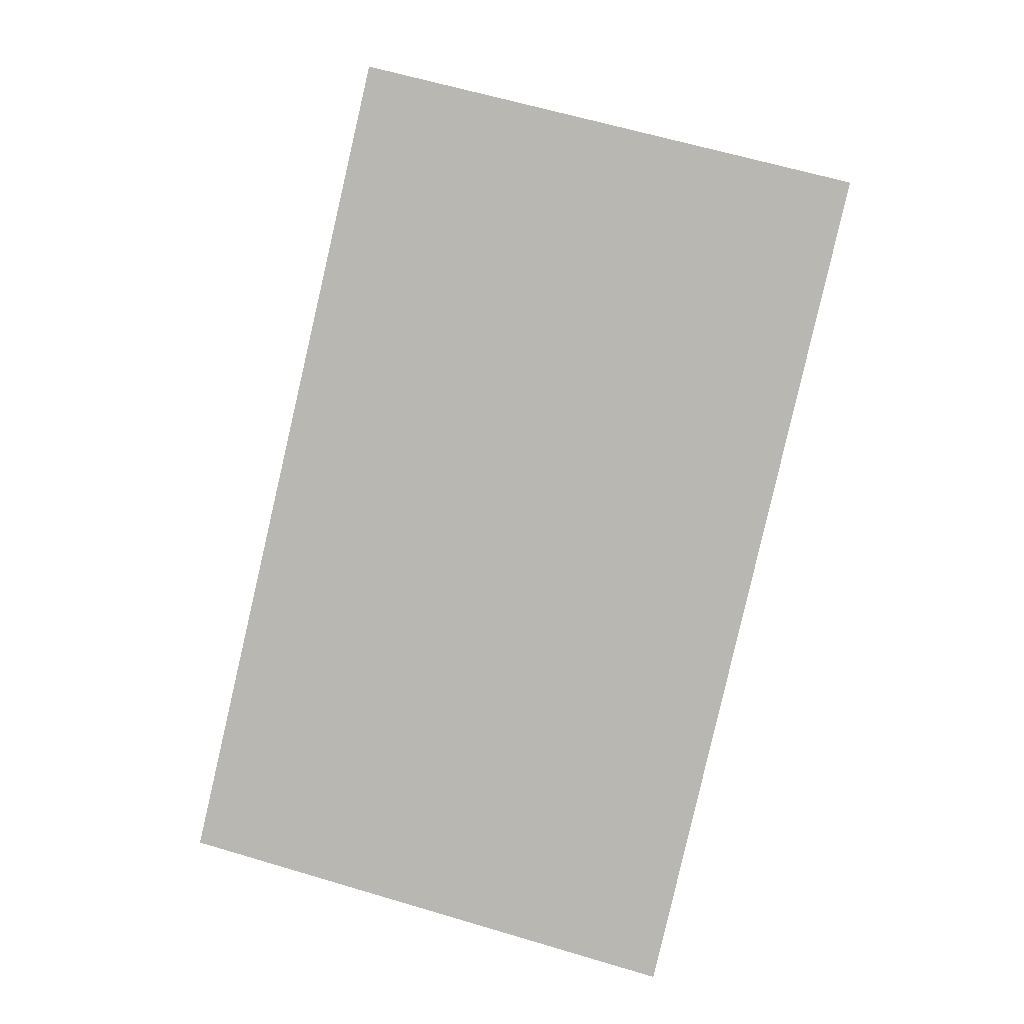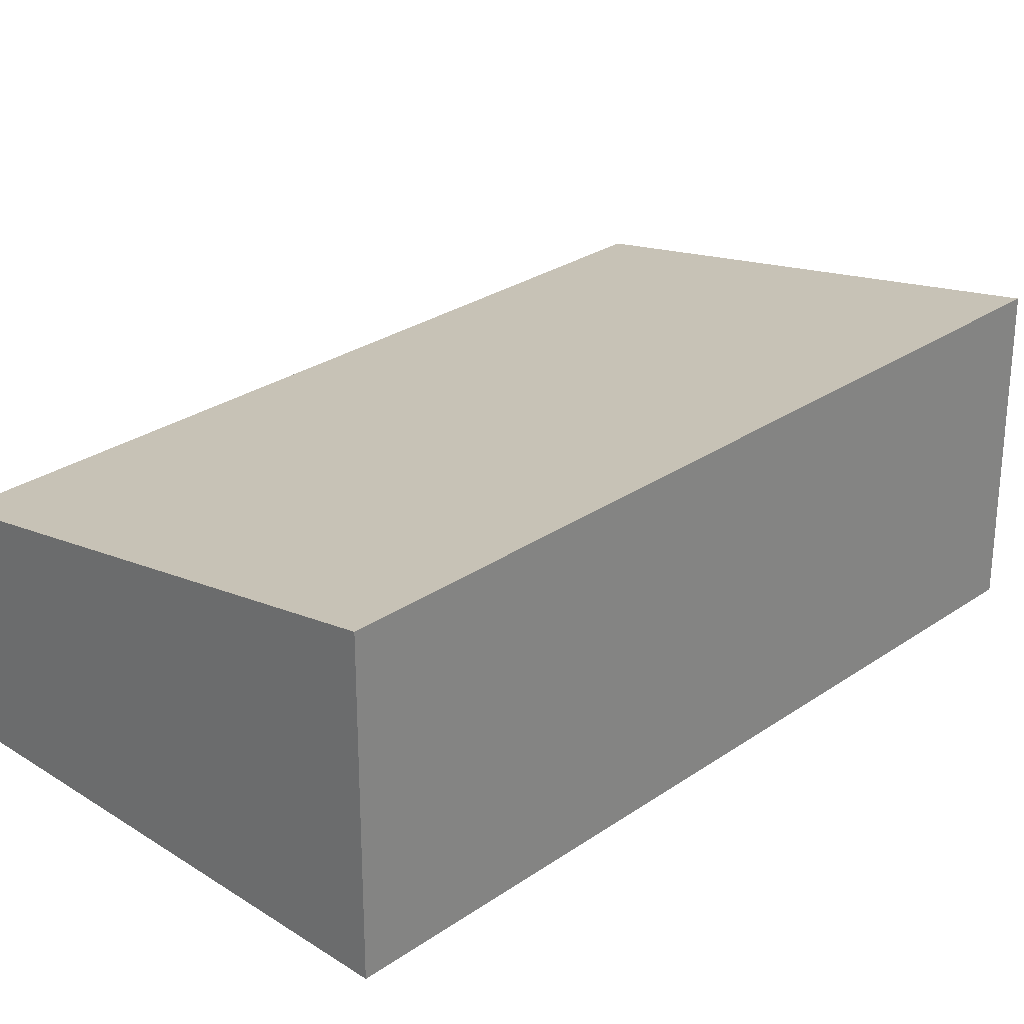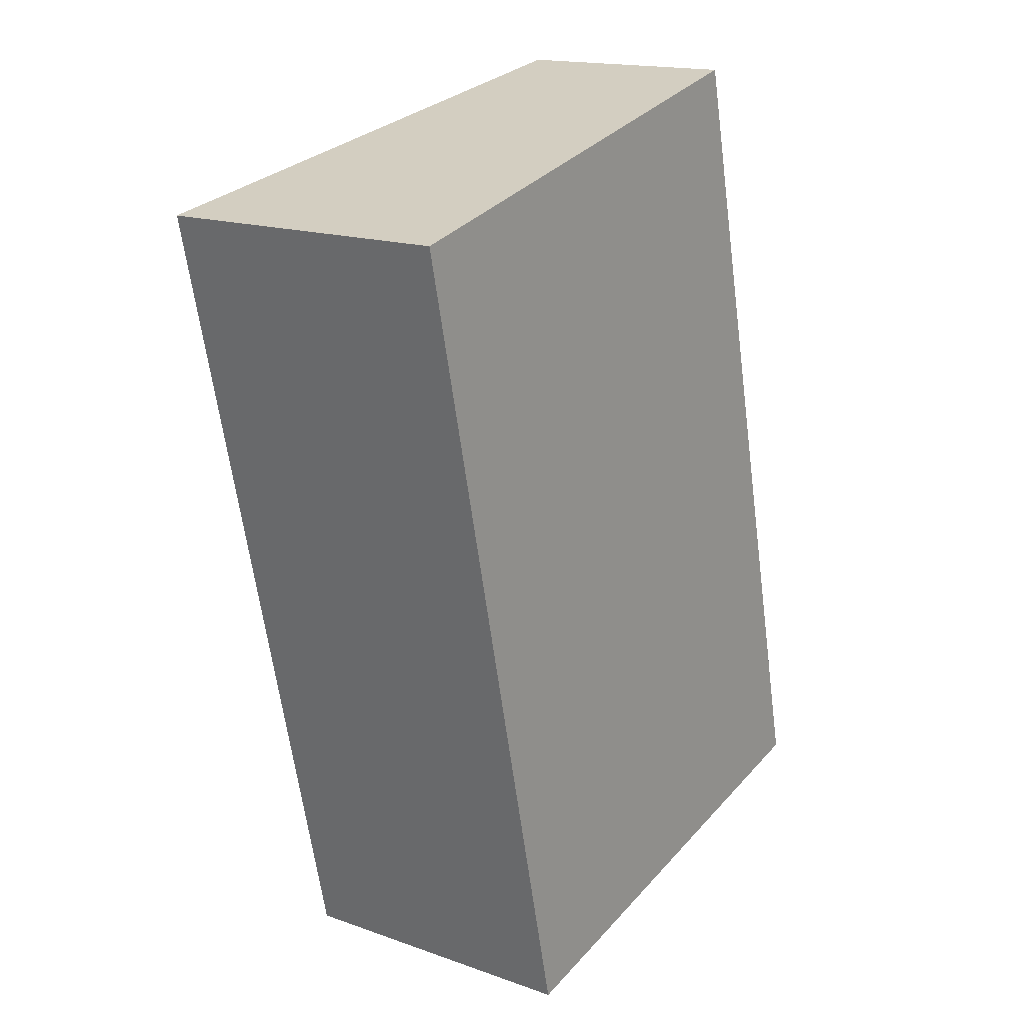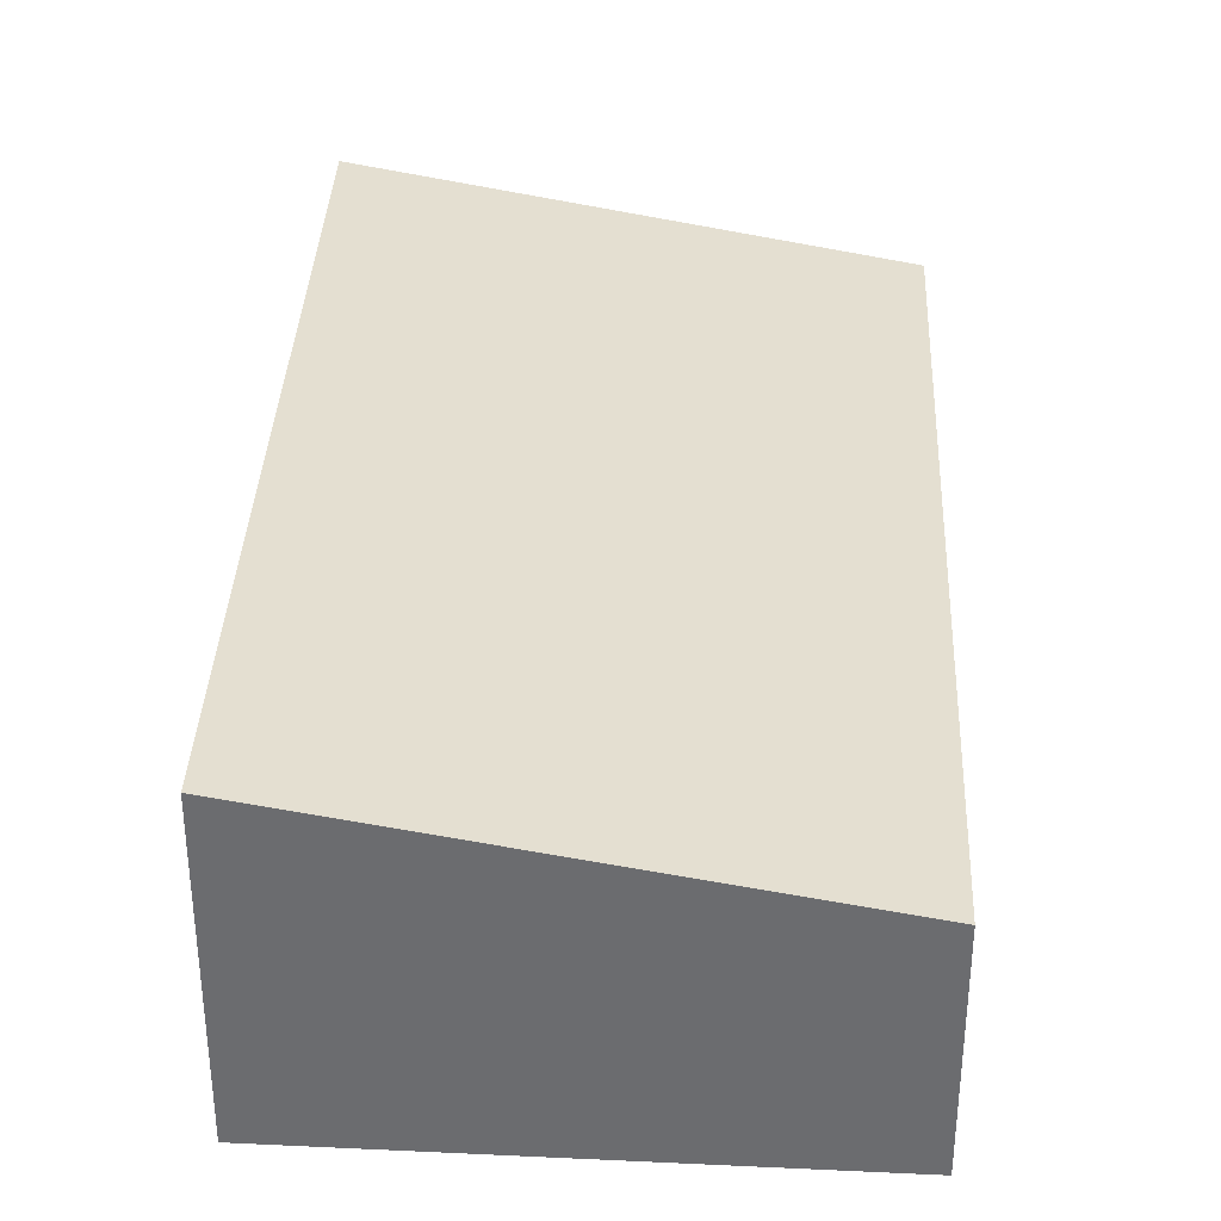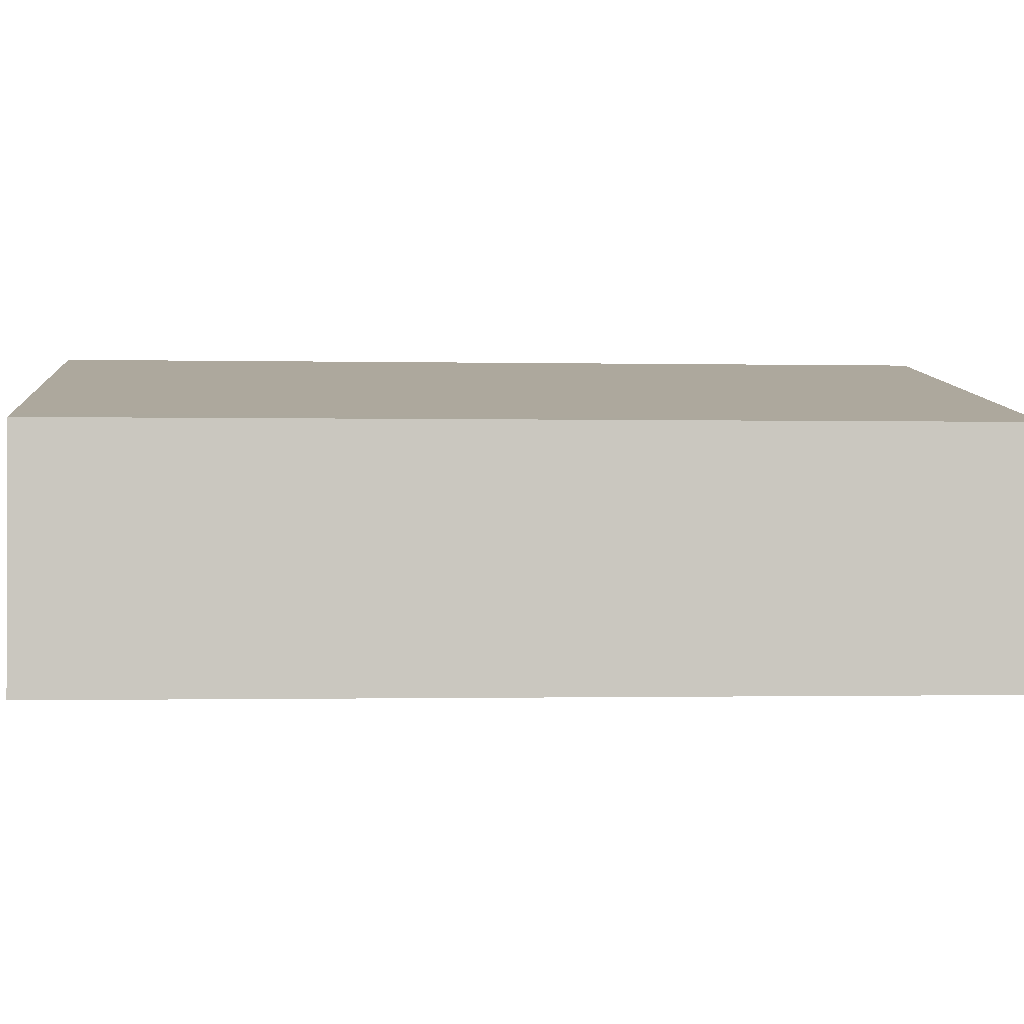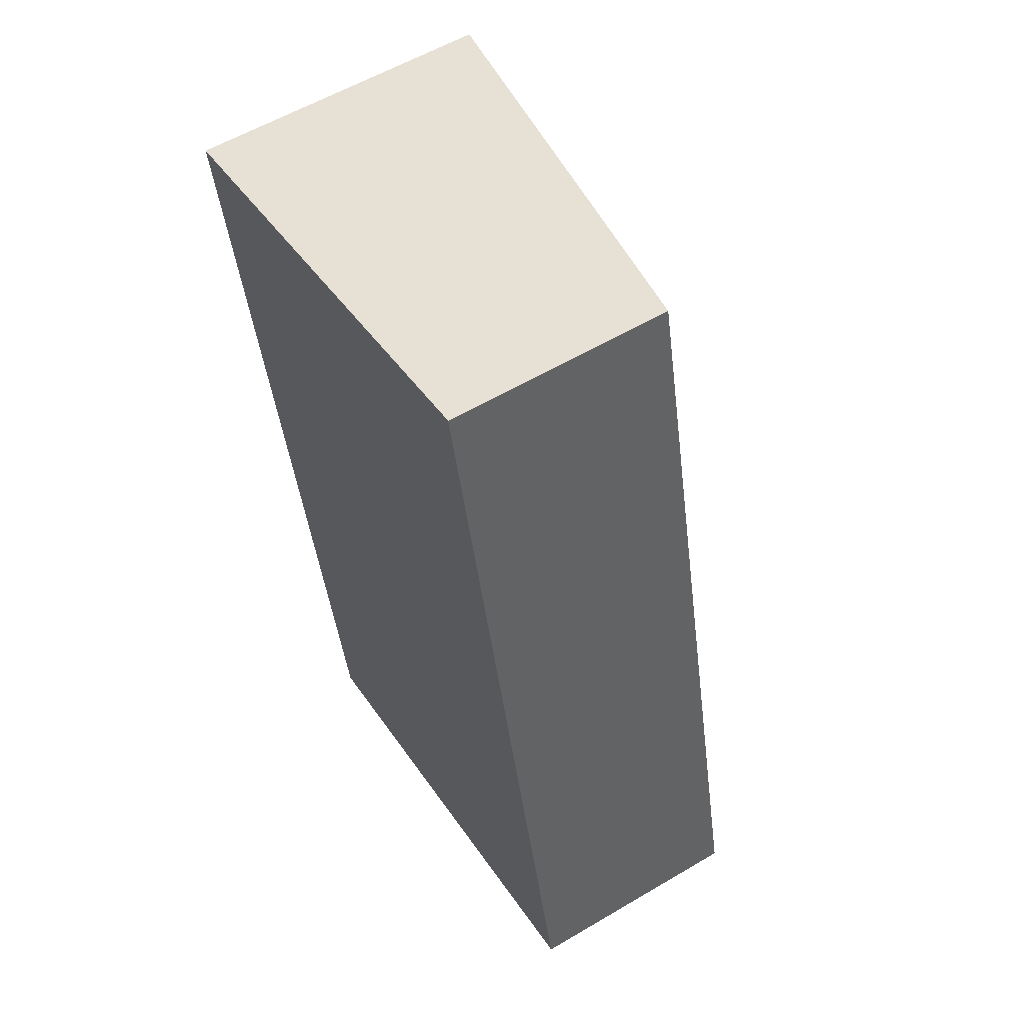
<metadata>
{"format":"obj","ext":"obj","renderer":"f3d","projection":"perspective","resolution":1024,"background":"white","views":[{"elev":7.4,"azim":179.7,"up":"+Z"},{"elev":27.5,"azim":-149.5,"up":"+Y"},{"elev":16.5,"azim":-54.1,"up":"+Z"},{"elev":35.9,"azim":-10.4,"up":"+Y"},{"elev":-0.9,"azim":71.7,"up":"+Y"},{"elev":57.7,"azim":58.5,"up":"+Z"}]}
</metadata>
<code>
v  9.654 3.227 -10.05
v  6.548 3.295 1.624
v  6.94 3.228 1.721
v  0.645 4.306 0.16
v  0 4.417 2.705e-16
v  2.715 4.417 -11.79
v  6.94 -1.054e-16 1.721
v  9.654 6.155e-16 -10.05
v  2.715 7.222e-16 -11.79
v  0 0 0
v  0.645 -9.797e-18 0.16
v  6.548 -9.944e-17 1.624
g defaultobject
f 1 2 3
f 2 1 4
f 4 1 5
f 5 1 6
f 7 1 3
f 1 7 8
f 1 9 6
f 9 1 8
f 9 5 6
f 5 9 10
f 10 4 5
f 4 10 2
f 2 10 11
f 2 11 12
f 2 12 3
f 3 12 7
f 7 9 8
f 9 7 10
f 10 7 12
f 10 12 11

</code>
